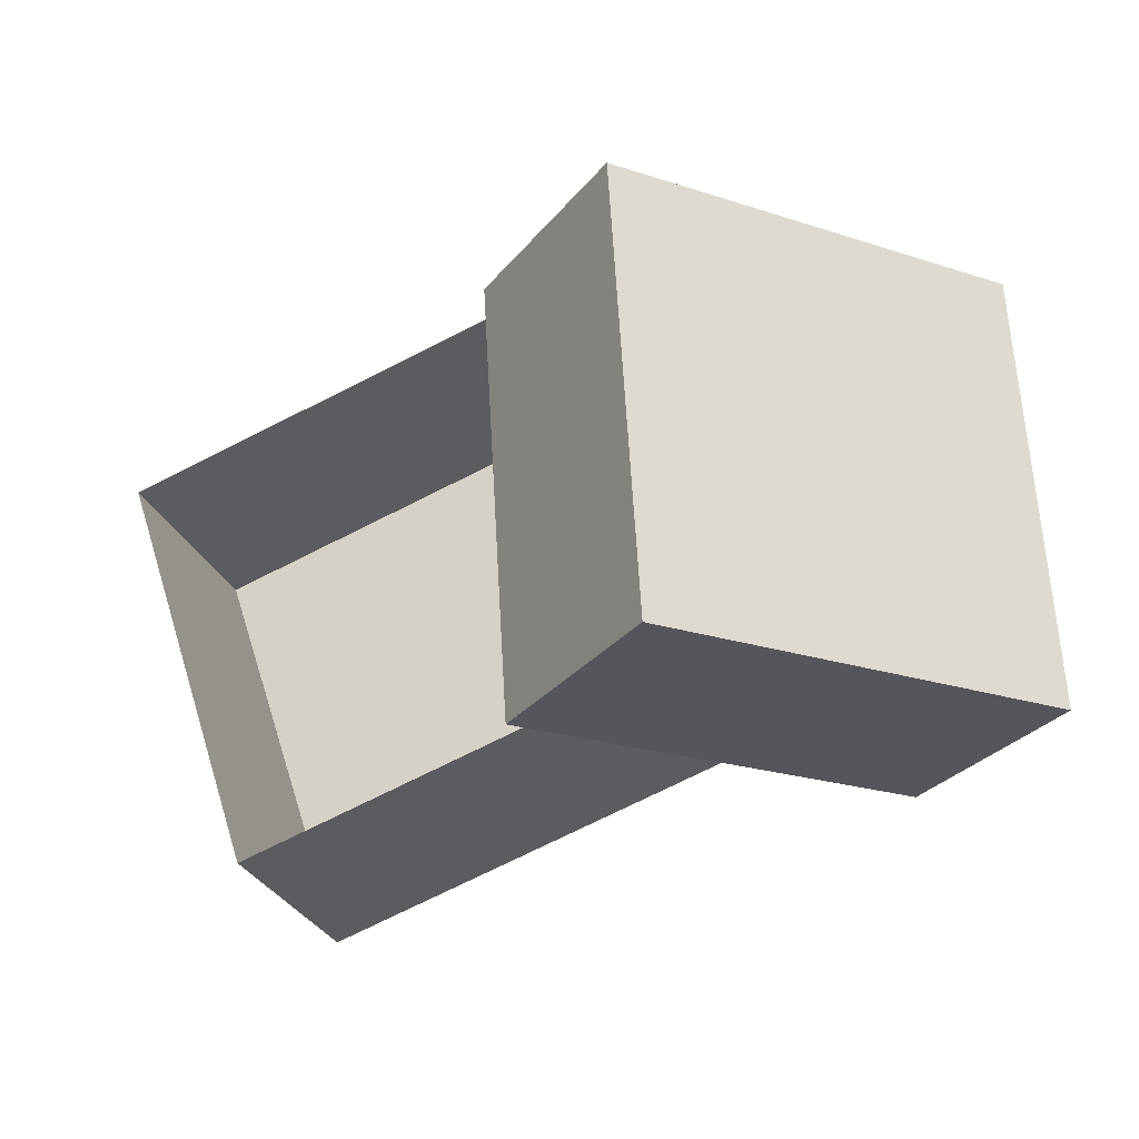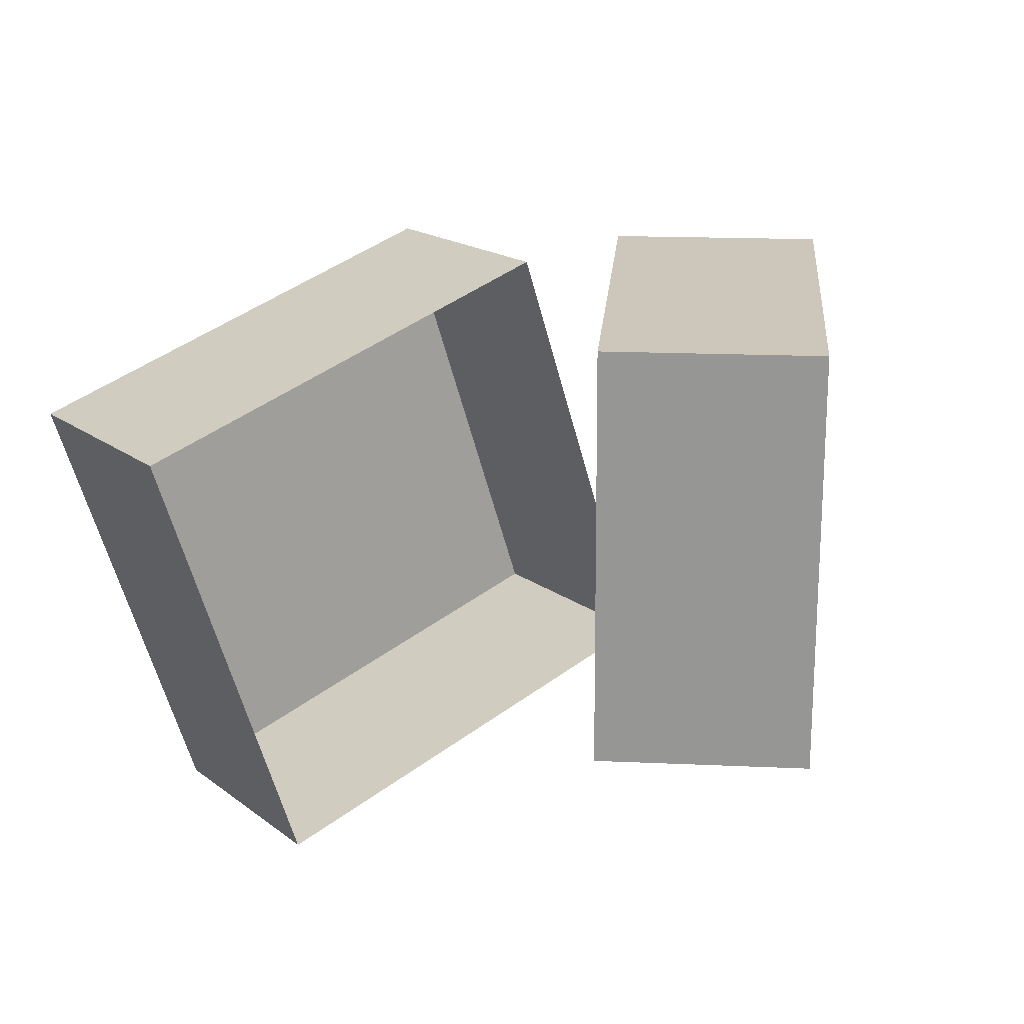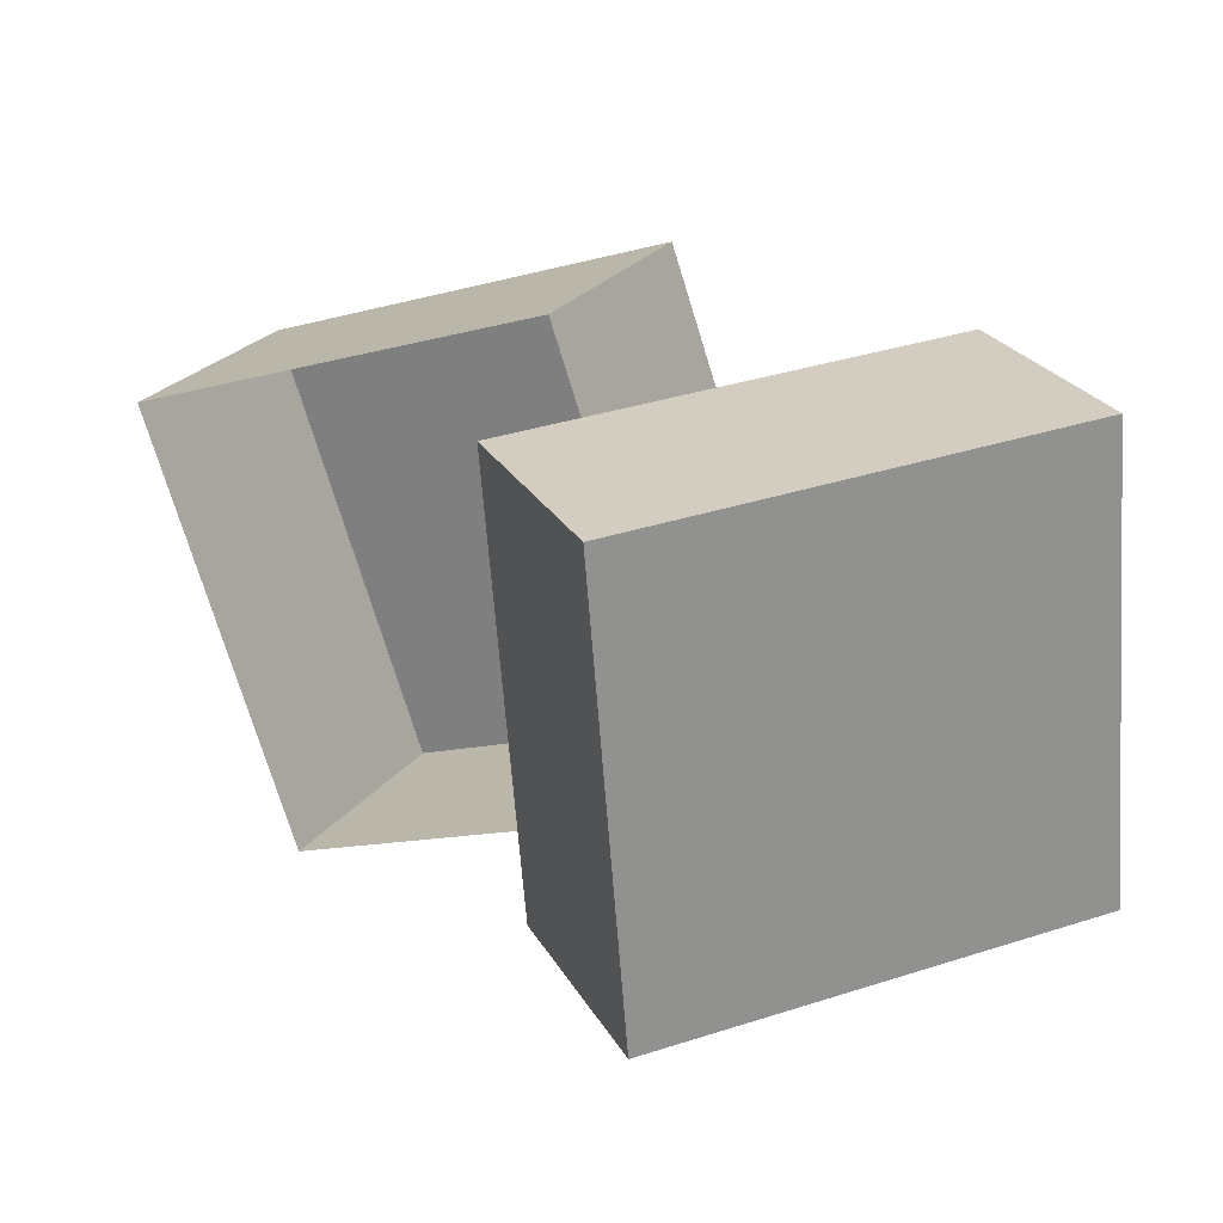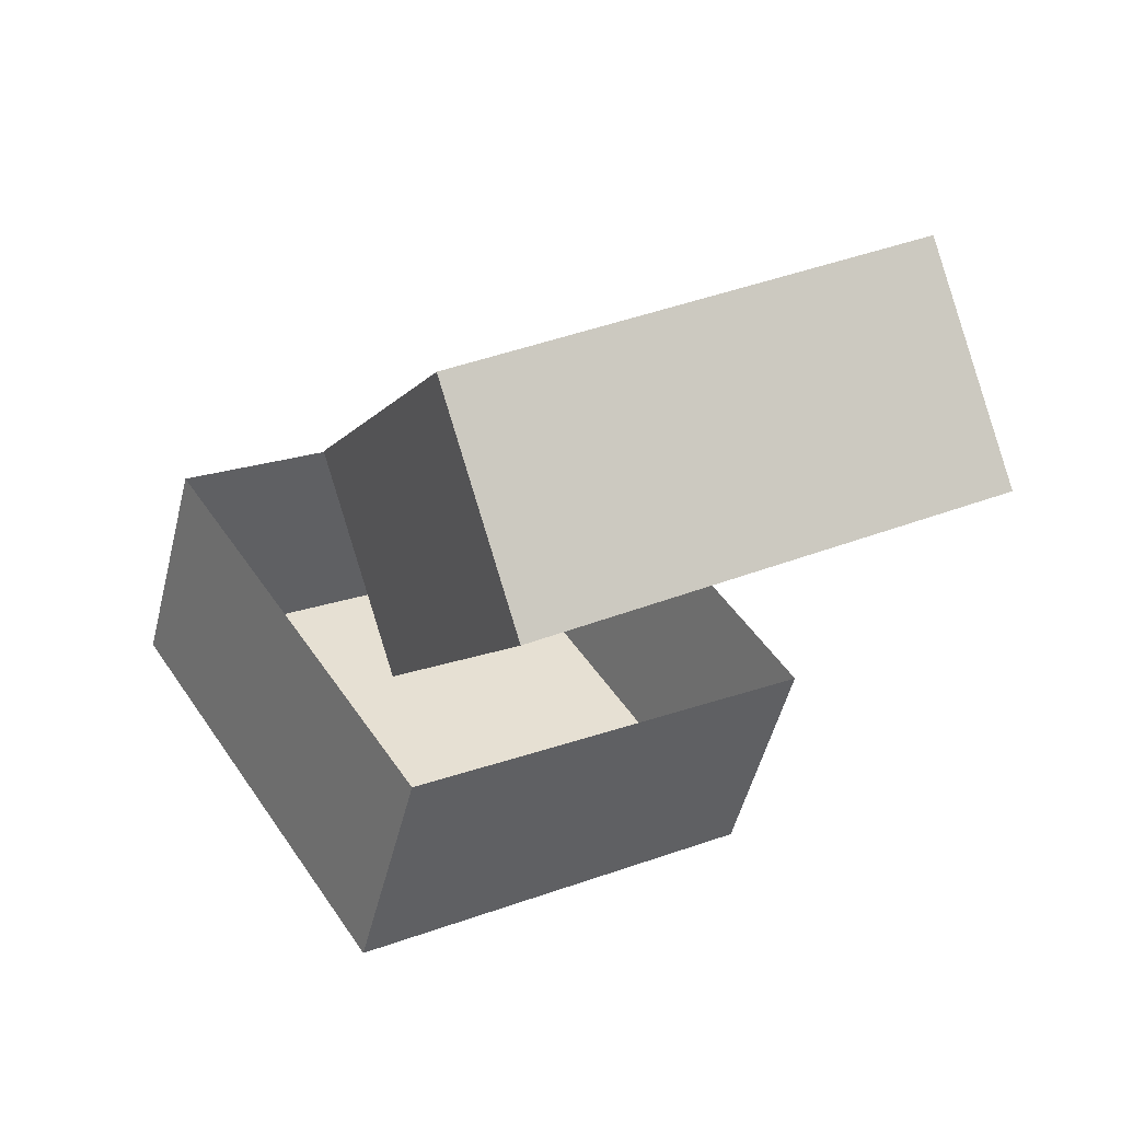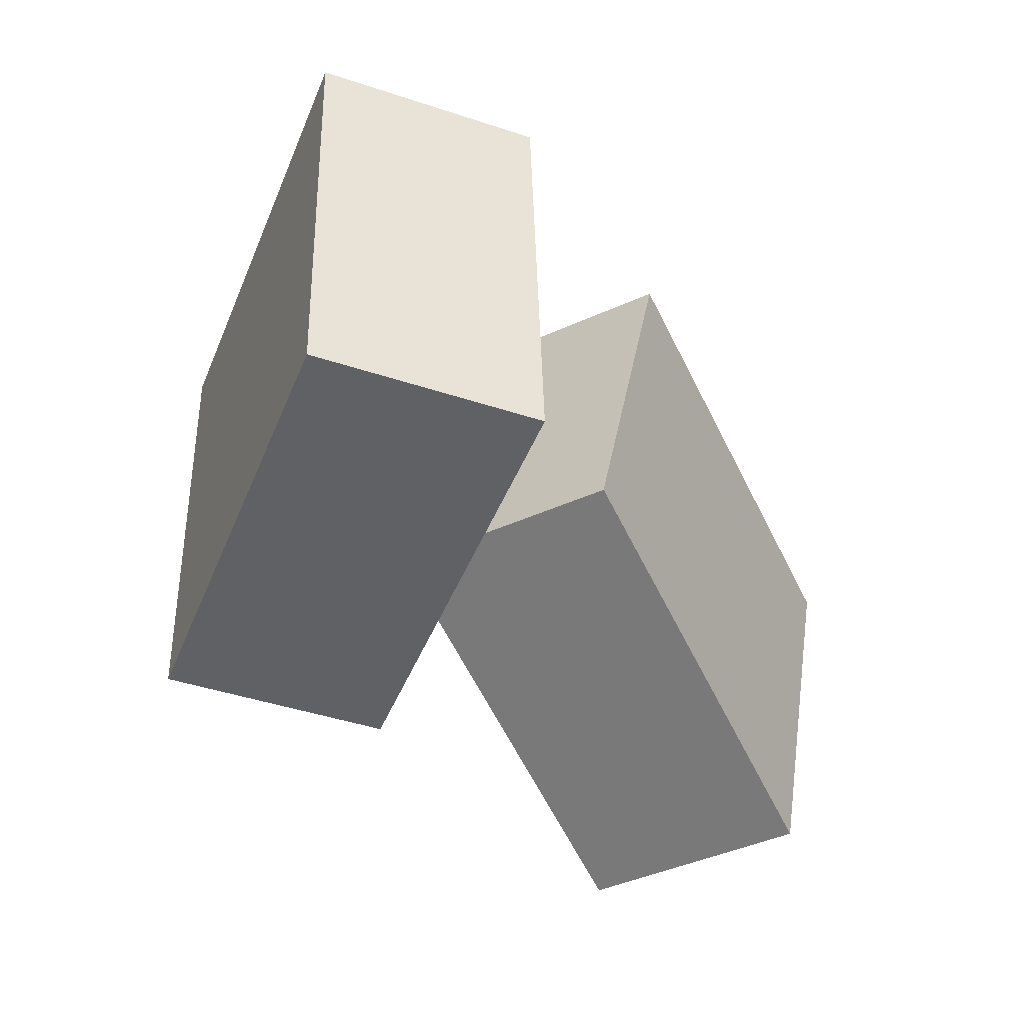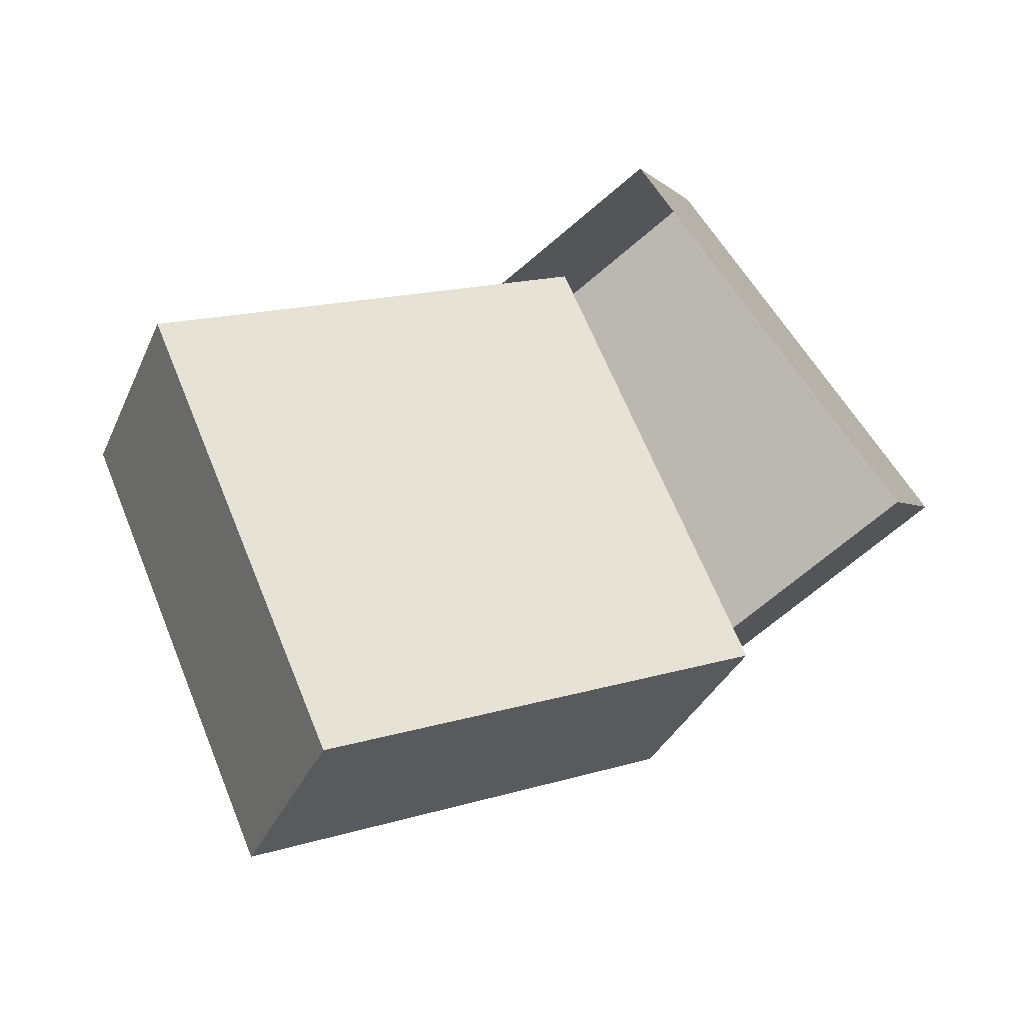
<metadata>
{"format":"obj","ext":"obj","renderer":"f3d","projection":"perspective","resolution":1024,"background":"white","views":[{"elev":-28.6,"azim":-8.1,"up":"+Z"},{"elev":17.7,"azim":-62.5,"up":"+Z"},{"elev":-65.7,"azim":0.8,"up":"+Y"},{"elev":21.5,"azim":-129.3,"up":"+Y"},{"elev":-42.8,"azim":90.8,"up":"+Z"},{"elev":74.3,"azim":-38.8,"up":"+Y"}]}
</metadata>
<code>
o Cube.002
v 4.85 -3.164 -7.164
v 4.64 -3.251 -3.731
v 3.984 -1.66 -3.731
v 4.194 -1.574 -7.164
v 5.209 0.679 -3.203
v 2.319 2.193 -4.296
v 1.52 0.6696 -4.296
v 4.41 -0.8449 -3.203
v 7.814 -1.943 -3.503
v 7.158 -0.3522 -3.503
v 5.378 -1.352 -6.466
v 6.177 0.1716 -6.466
v 8.024 -1.856 -6.937
v 7.368 -0.2656 -6.937
v 2.488 0.1623 -7.559
v 3.287 1.686 -7.559
f 2 4 1
f 5 7 8
f 9 3 2
f 8 12 5
f 13 10 9
f 15 12 11
f 16 7 6
f 1 14 13
f 16 5 12
f 13 2 1
f 2 3 4
f 5 6 7
f 9 10 3
f 8 11 12
f 13 14 10
f 15 16 12
f 16 15 7
f 1 4 14
f 16 6 5
f 13 9 2

</code>
